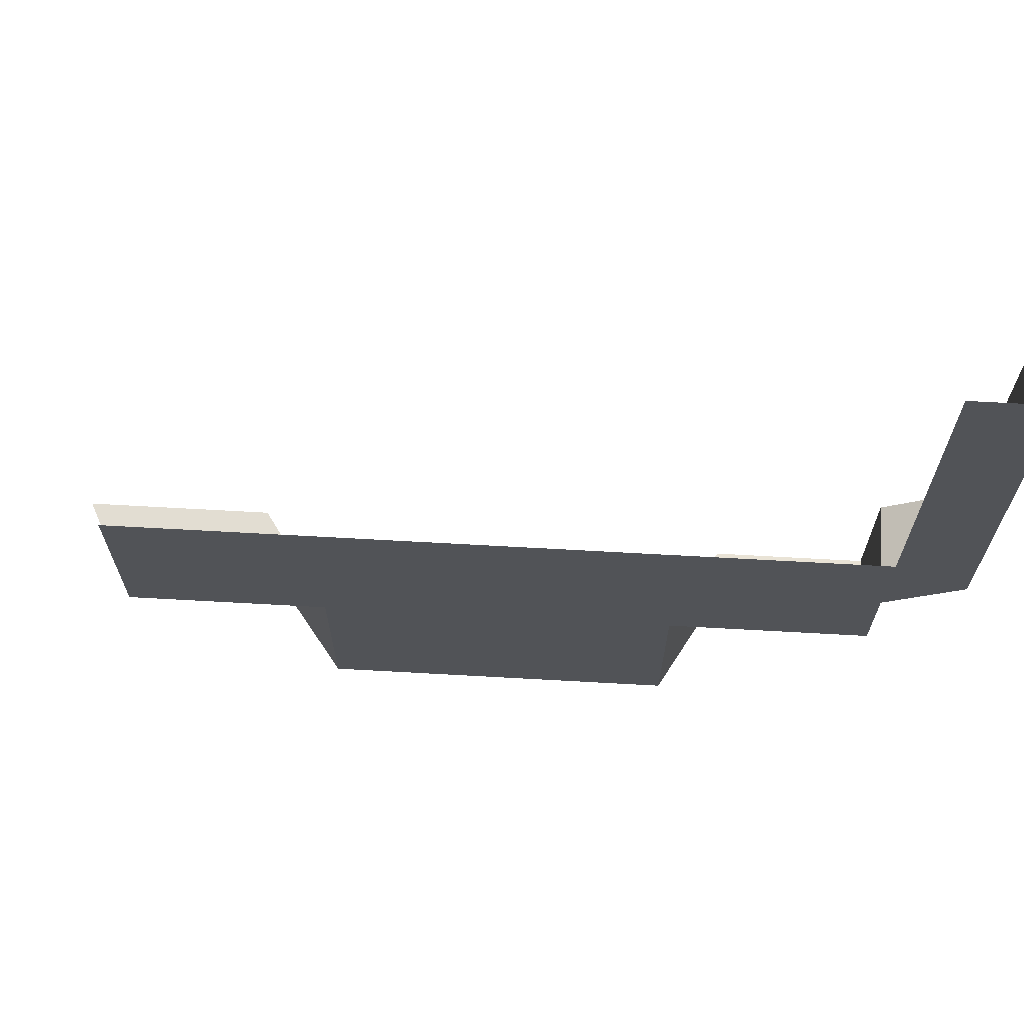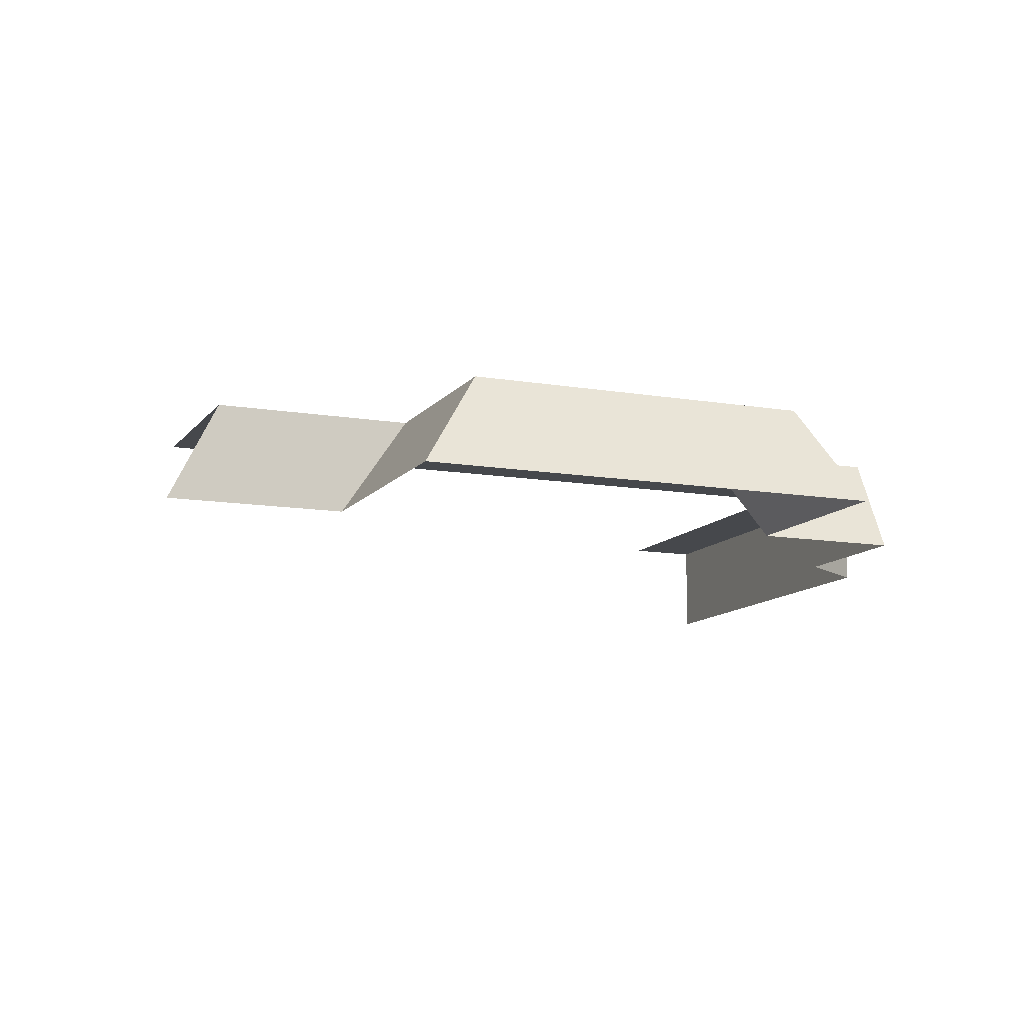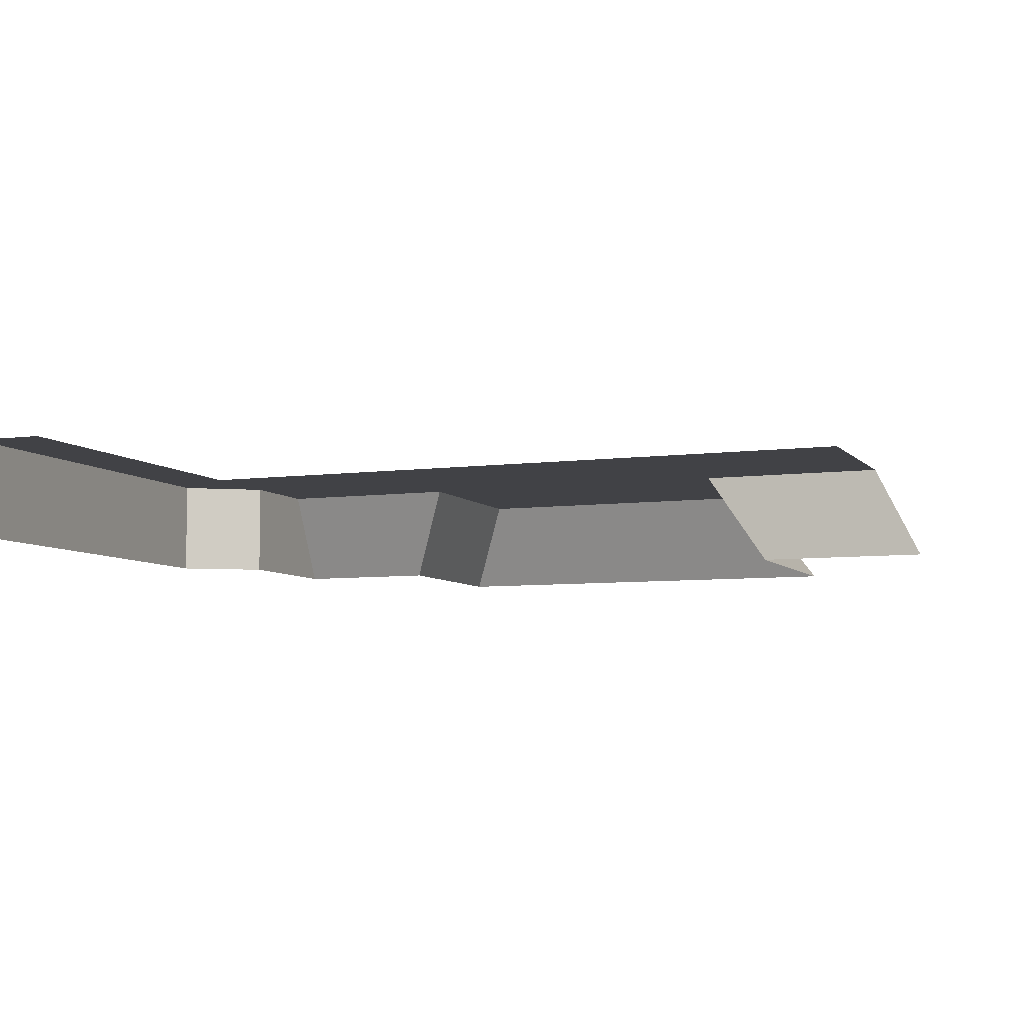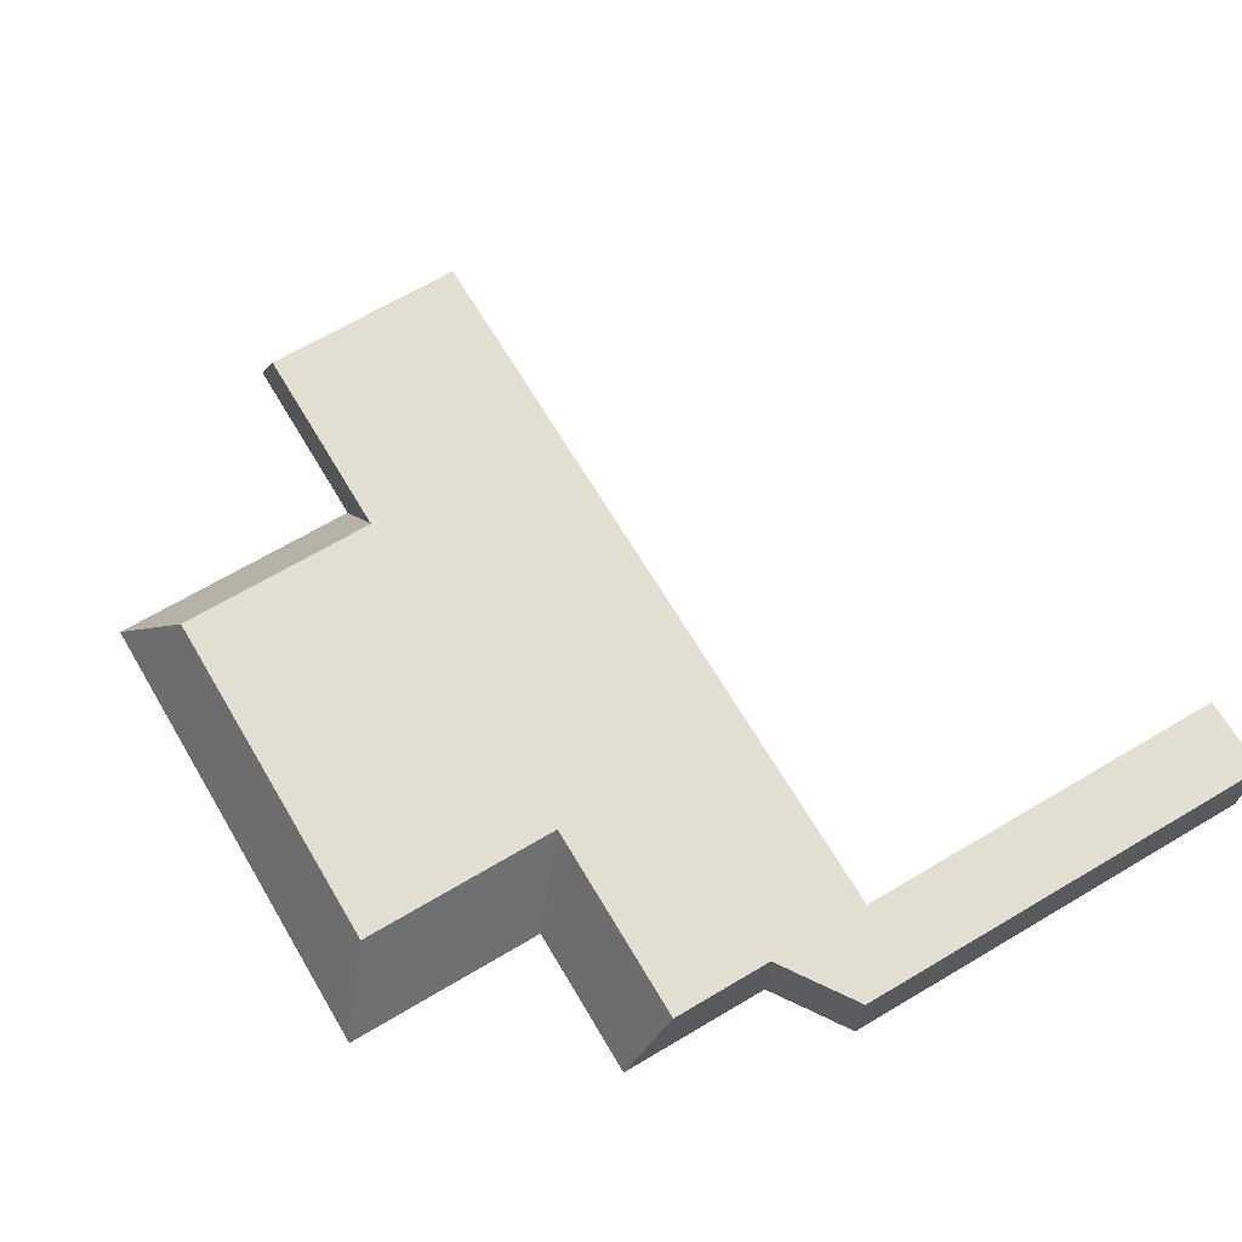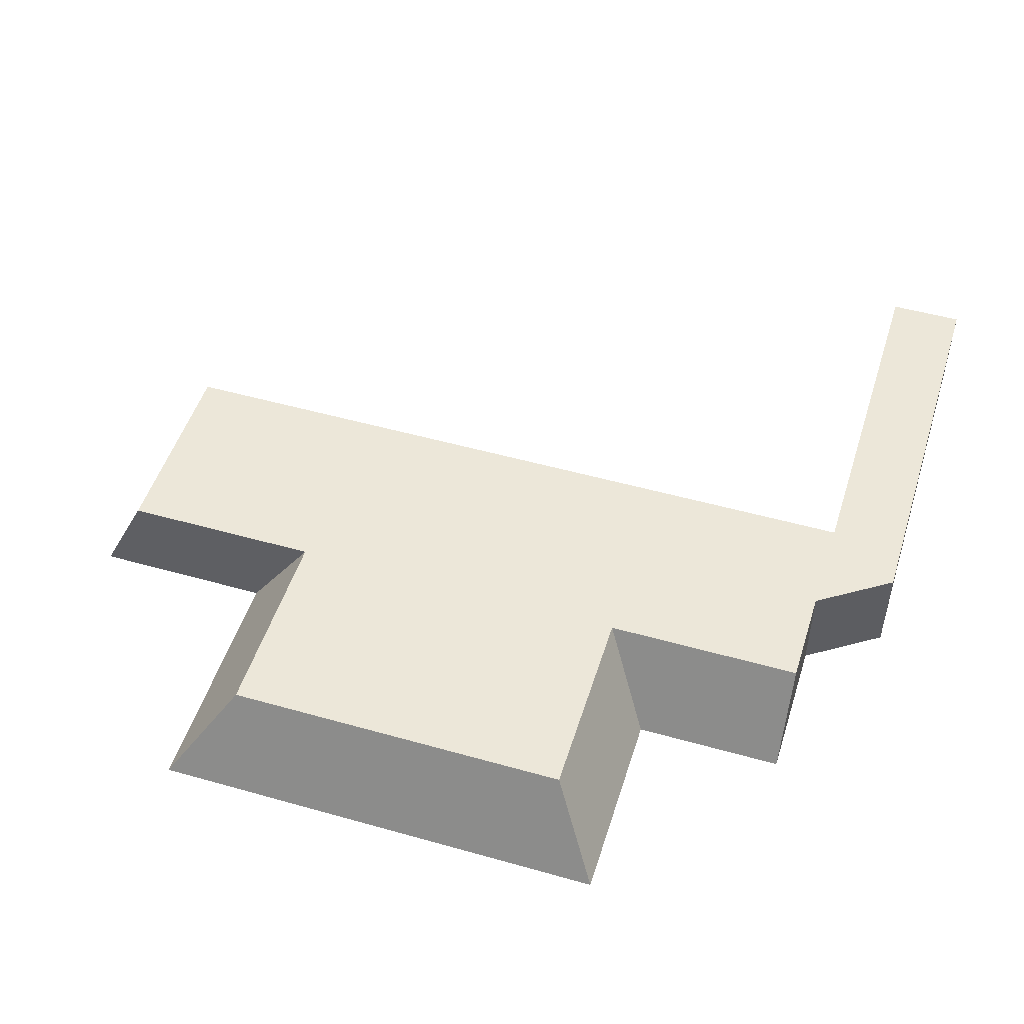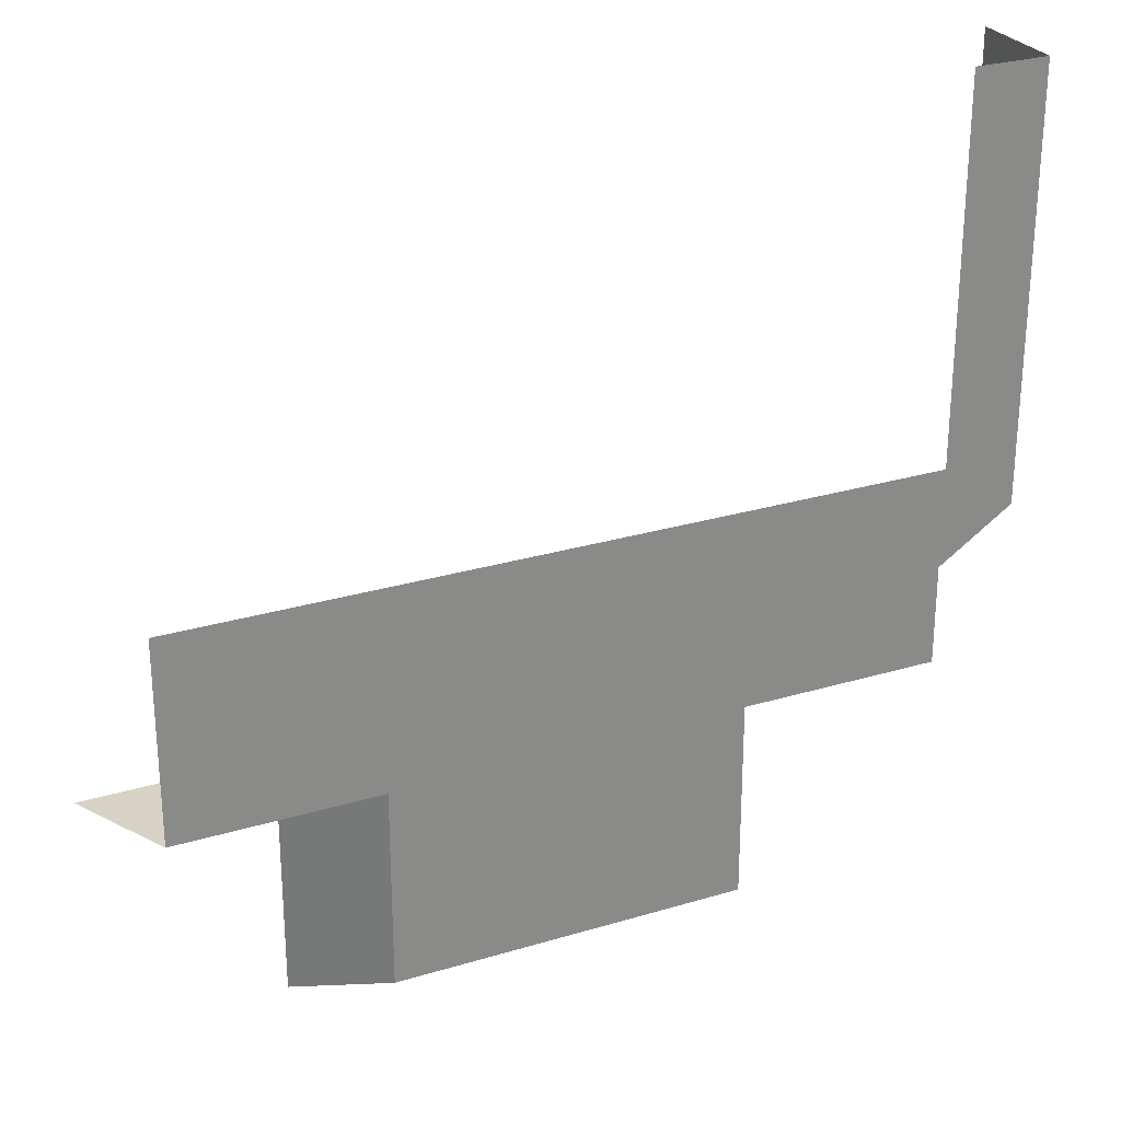
<metadata>
{"format":"obj","ext":"obj","renderer":"f3d","projection":"perspective","resolution":1024,"background":"white","views":[{"elev":68.2,"azim":-176.8,"up":"+Z"},{"elev":-11.5,"azim":157.6,"up":"+Y"},{"elev":-6.6,"azim":21.7,"up":"+Y"},{"elev":67.4,"azim":-120.7,"up":"+Y"},{"elev":49.9,"azim":-162.7,"up":"+Y"},{"elev":27.2,"azim":155.0,"up":"+Z"}]}
</metadata>
<code>
g pb_Mesh192496
v 2 2 -4
v 7 0 -4
v 6 2 -4
v 3.362 0 -4
v -5 2 -8
v 3.362 0 -9
v 2 2 -8
v -6 0 -9
v -9 2 -4
v -6 0 -5
v -5 2 -4
v -9 0 -5
v 3.362 0 -4
v 2 2 -4
v 3.362 0 -9
v 2 2 -8
v 2 2 -4
v -5 2 -4
v 2 2 -8
v -5 2 -8
v -5 2 -4
v -6 0 -5
v -5 2 -8
v -6 0 -9
v -10.5 2 0
v -10.5 0 0
v -10.5 2 -1
v -10.5 0 -1
v -9 2 -2
v -9 0 -2
v -9 2 -4
v -9 0 -5
v 6 2 -4
v 6 2 -2
v 2 2 -2
v 6 2 0
v 2 2 0
v -9 2 -4
v -5 2 -2
v -9 2 -2
v -5 2 0
v -9 2 0
v -10.5 2 -1
v -10.5 2 0
v -9 0 -2
v -9 2 -2
v -10.5 0 -1
v -10.5 2 -1
v -10.5 2 7.5
v -9 2 7.5
v -10.5 0 7.5
v -10.5 2 7.5
g pb_Mesh192496_0
f 3 2 1
f 2 4 1
f 7 6 5
f 6 8 5
f 11 10 9
f 10 12 9
f 15 14 13
f 15 16 14
f 19 18 17
f 19 20 18
f 23 22 21
f 23 24 22
f 27 26 25
f 27 28 26
f 31 30 29
f 31 32 30
f 34 33 17
f 34 17 35
f 36 34 35
f 36 35 37
f 39 18 38
f 39 38 40
f 41 39 40
f 41 40 42
f 35 17 18
f 35 18 39
f 37 35 39
f 37 39 41
f 43 42 40
f 43 44 42
f 47 46 45
f 47 48 46
f 49 42 44
f 49 50 42
f 51 25 26
f 51 52 25
g pb_Mesh192496_1

</code>
